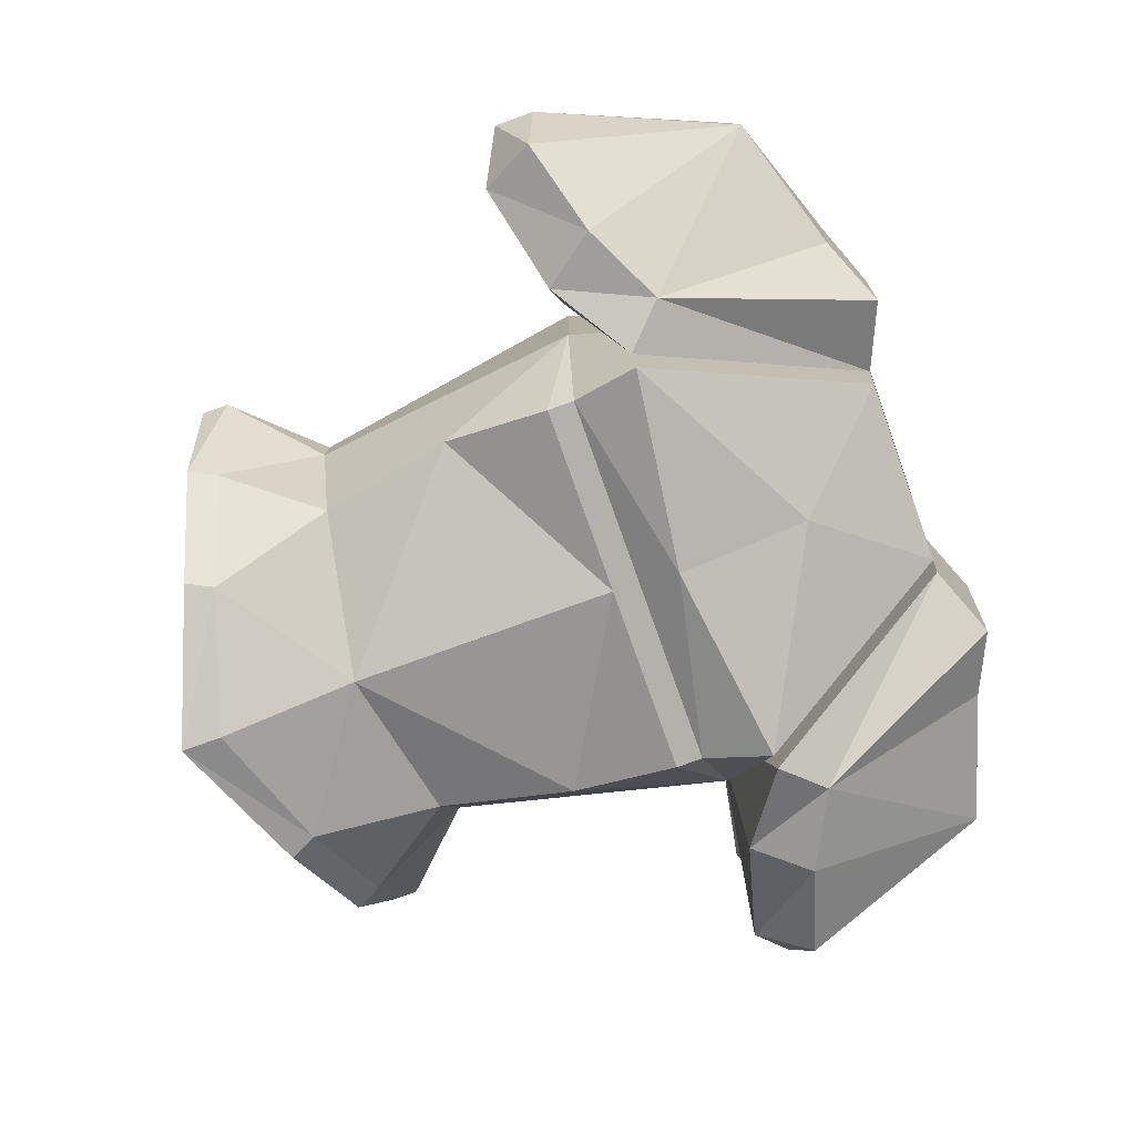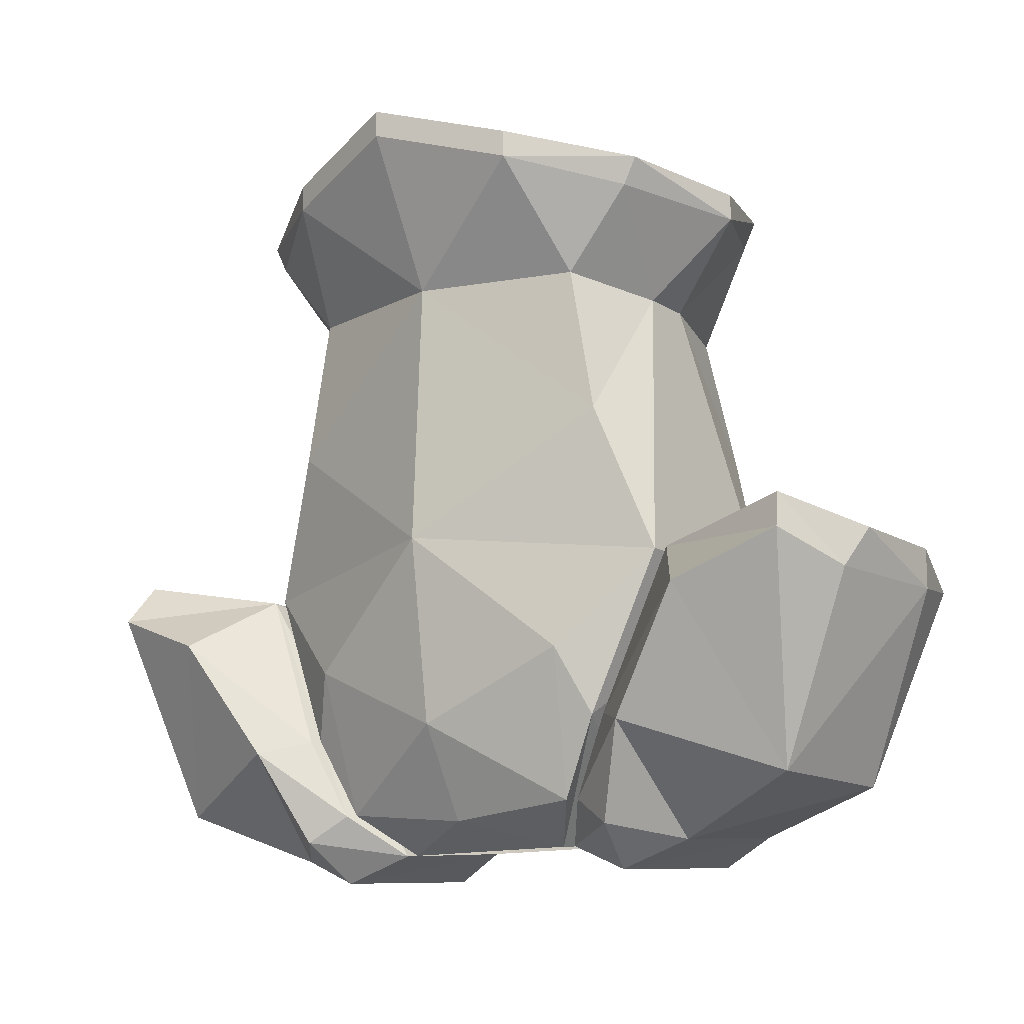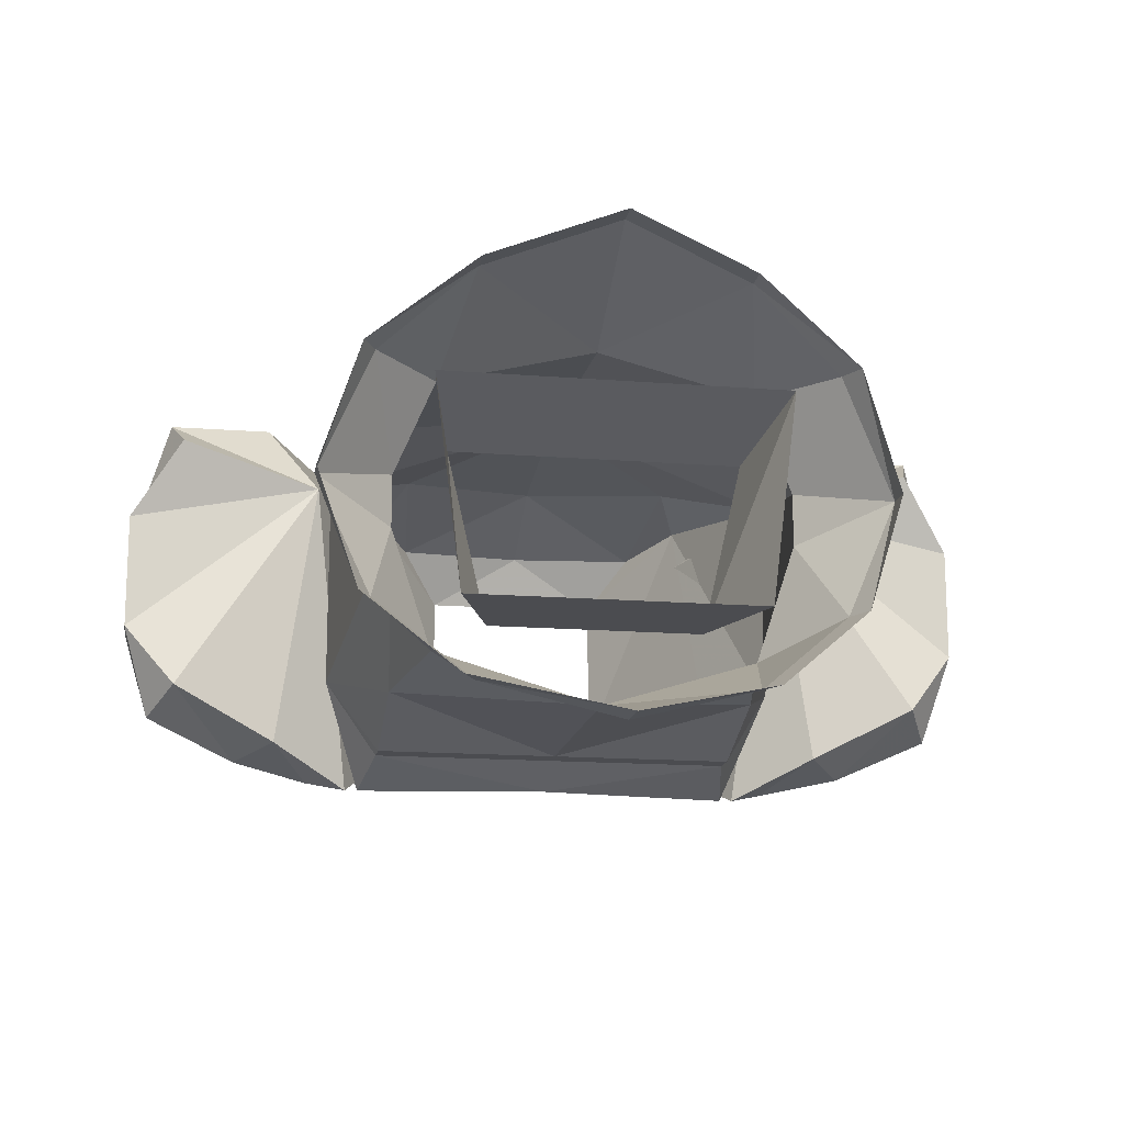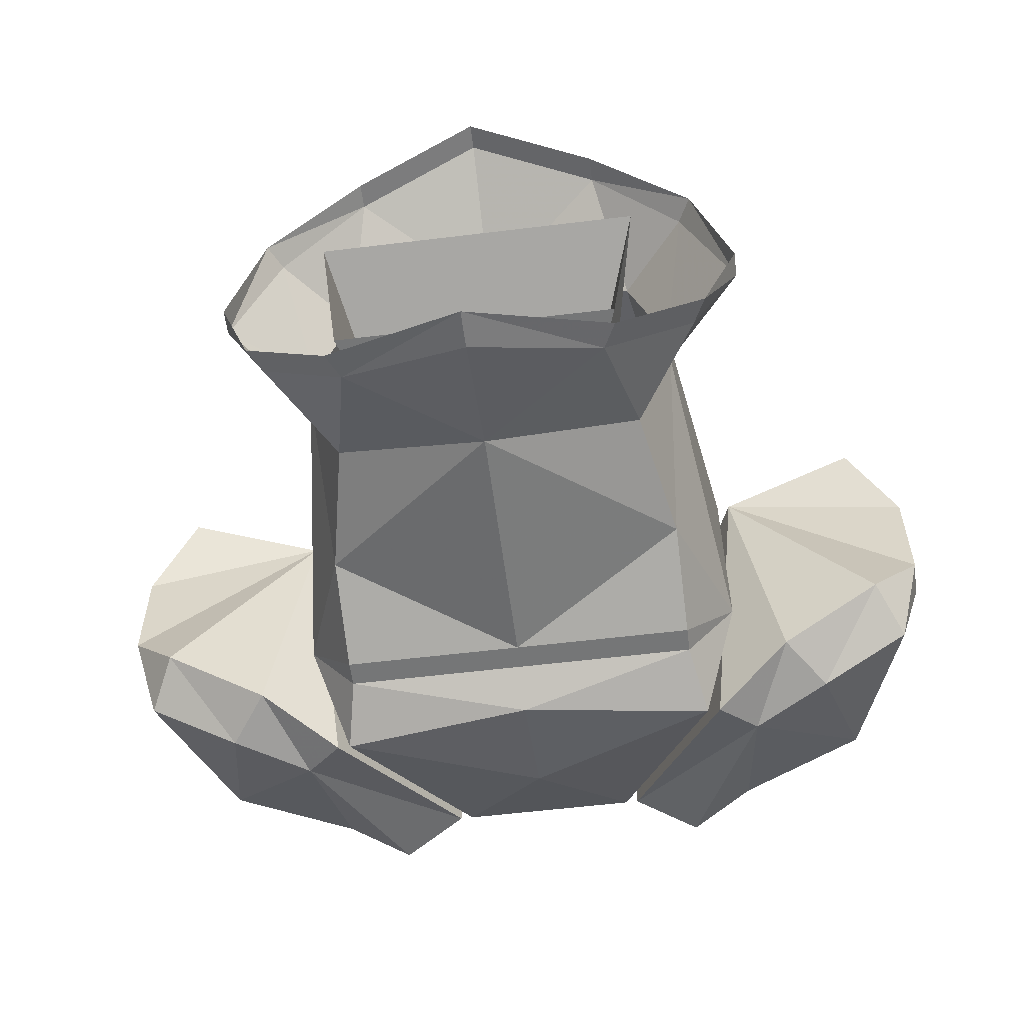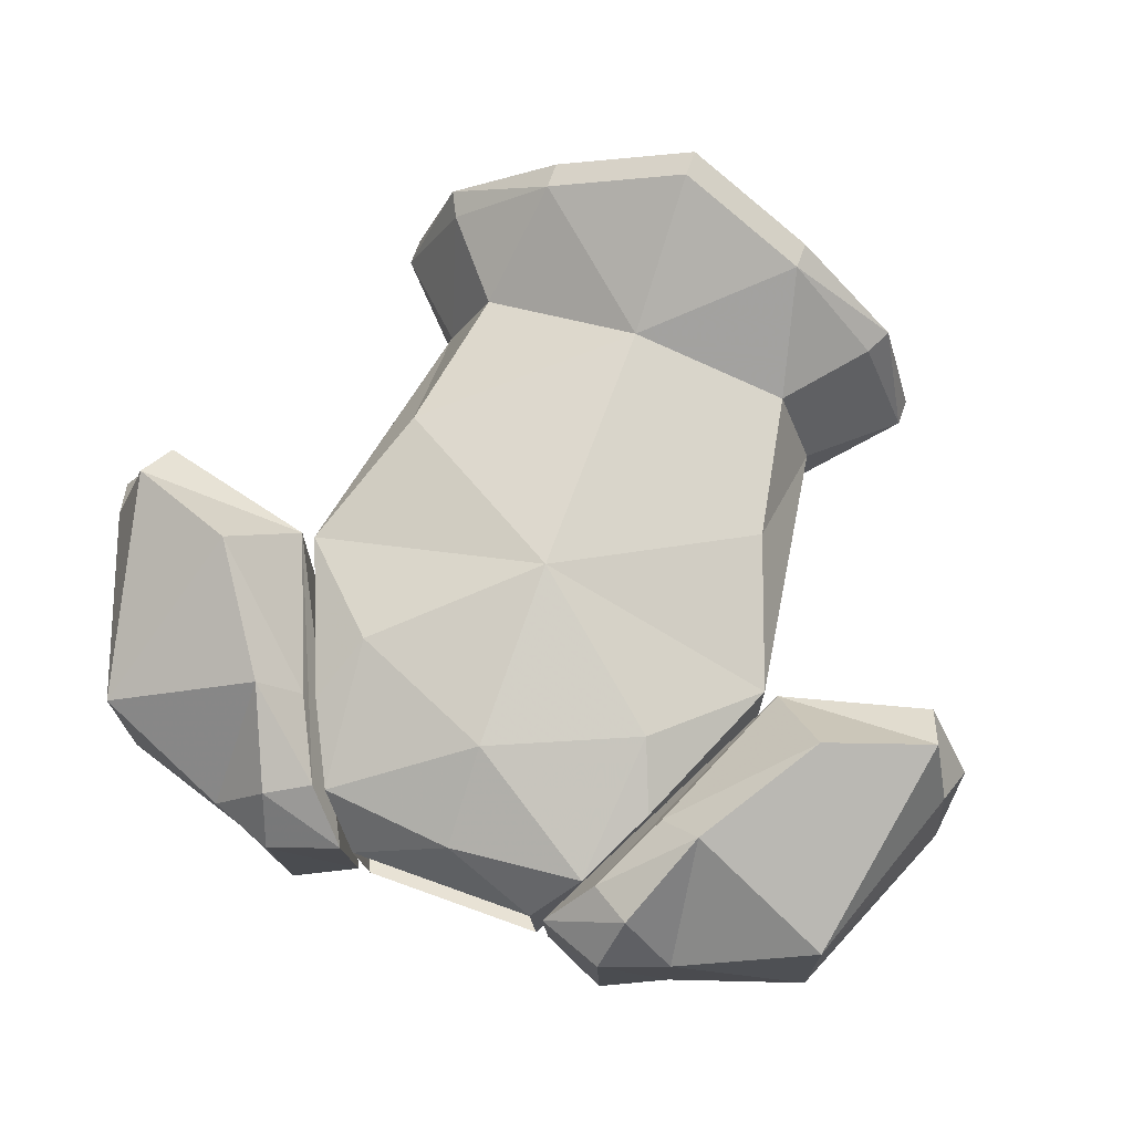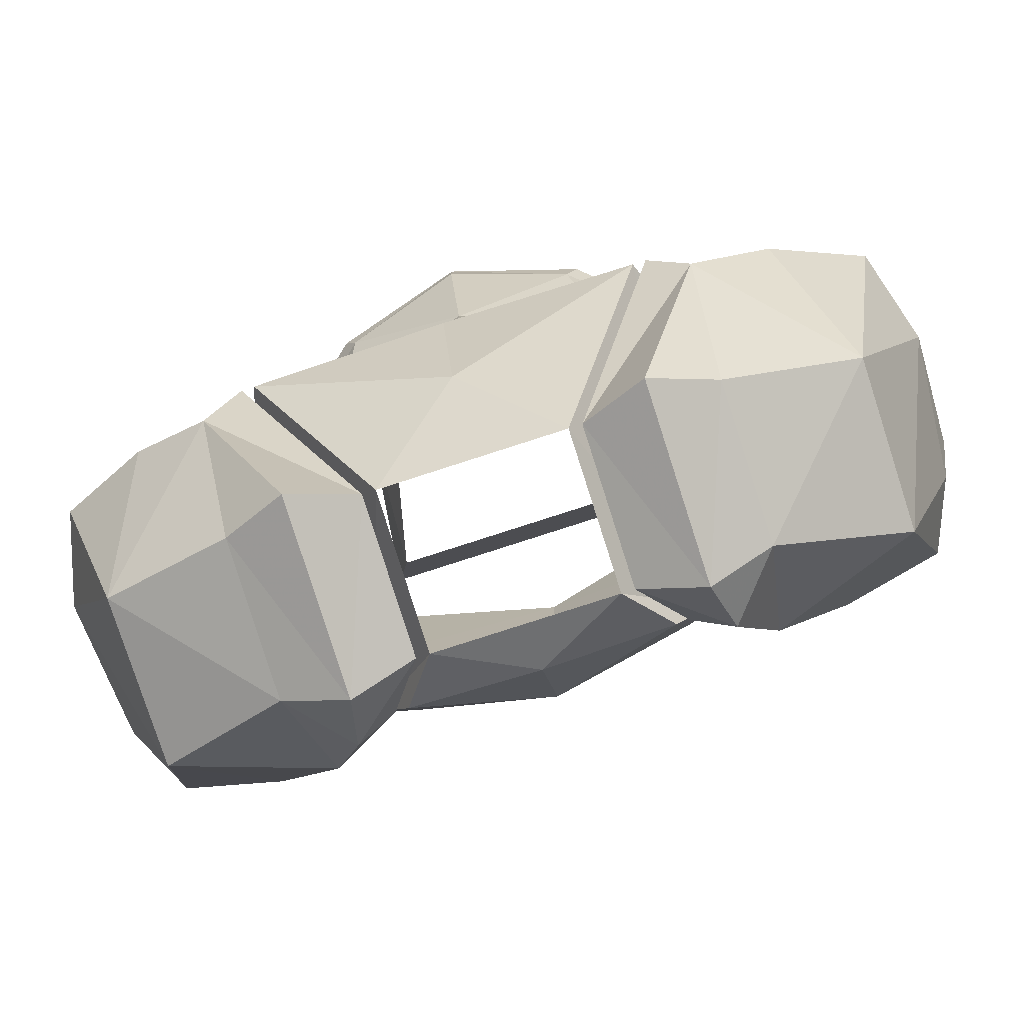
<metadata>
{"format":"obj","ext":"obj","renderer":"f3d","projection":"perspective","resolution":1024,"background":"white","views":[{"elev":-78.9,"azim":-70.3,"up":"+Z"},{"elev":-13.2,"azim":35.8,"up":"+Y"},{"elev":-15.2,"azim":170.3,"up":"+Z"},{"elev":-56.7,"azim":-172.7,"up":"+Z"},{"elev":71.2,"azim":19.8,"up":"+Z"},{"elev":-79.6,"azim":-162.1,"up":"+Y"}]}
</metadata>
<code>
v 0.1484 -1.125 0.0625
v 0.2344 -1.109 0.08594
v 0.2656 -1.125 0.03906
v 0.2656 -1.125 -0.03125
v 0.2344 -1.109 -0.07031
v 0.1719 -1.125 -0.1016
v 0.125 -1.156 -0.125
v 0.0625 -1.281 -0.0625
v 0.0625 -1.289 0.03125
v 0.08594 -1.266 0.0625
v 0.1094 -1.219 0.07031
v 0.1797 -1.156 0.1094
v 0.2422 -1.133 0.1016
v 0.2578 -1.148 0.05469
v 0.2656 -1.148 -0.03125
v 0.25 -1.141 -0.08594
v 0.1953 -1.156 -0.1094
v 0.1484 -1.18 -0.1172
v 0.1016 -1.297 -0.07812
v 0.1016 -1.305 0.03906
v 0.1094 -1.281 0.07031
v 0.1328 -1.227 0.09375
v 0.2188 -1.258 0.05469
v 0.2188 -1.258 -0.04688
v 0.1406 -1.281 -0.0625
v 0.1406 -1.289 0.03125
v 0.08594 -0.9609 0.03906
v 0.0625 -0.9609 -0.0625
v 0.08594 -0.8906 -0.0625
v 0.1016 -0.8906 0.0625
v -0.08594 -0.9609 0.03906
v -0.1016 -0.8906 0.0625
v -0.0625 -0.9609 -0.0625
v -0.08594 -0.8906 -0.0625
v -0.1484 -1.18 -0.1172
v -0.125 -1.156 -0.125
v -0.0625 -1.281 -0.0625
v -0.1016 -1.297 -0.07812
v -0.1406 -1.281 -0.0625
v -0.2188 -1.258 -0.04688
v -0.1953 -1.156 -0.1094
v -0.1719 -1.125 -0.1016
v -0.1484 -1.125 0.0625
v -0.0625 -1.289 0.03125
v -0.1016 -1.305 0.03906
v -0.1406 -1.289 0.03125
v -0.2188 -1.258 0.05469
v -0.2656 -1.148 -0.03125
v -0.25 -1.141 -0.08594
v -0.2344 -1.109 -0.07031
v -0.2656 -1.125 -0.03125
v -0.2656 -1.125 0.03906
v -0.2344 -1.109 0.08594
v -0.2422 -1.133 0.1016
v -0.1797 -1.156 0.1094
v -0.1094 -1.219 0.07031
v -0.08594 -1.266 0.0625
v -0.1094 -1.281 0.07031
v -0.1328 -1.227 0.09375
v -0.2578 -1.148 0.05469
v 0.1406 -1.125 -0.0625
v 0.1406 -1.125 0.0625
v 0.1016 -1.219 0.07031
v 0.1172 -1.156 -0.125
v 0.1094 -1.117 -0.1094
v 0.1094 -1.102 -0.1094
v 0.1094 -1.039 -0.08594
v 0.1172 -0.9609 -0.007812
v 0.1172 -0.9609 0.02344
v 0.1094 -1.039 0.07812
v 0 -1.109 0.1094
v 0.08594 -1.18 0.08594
v 0.07812 -1.266 0.0625
v 0.05469 -1.289 0.03125
v 0.05469 -1.281 -0.0625
v 0 -1.219 -0.1016
v 0 -1.141 -0.125
v 0 -1.117 -0.1094
v 0 -1.102 -0.1094
v 0 -1.047 -0.1094
v 0 -0.9453 -0.1094
v 0.09375 -0.9609 -0.07812
v 0.1328 -0.9062 -0.0625
v 0.1641 -0.9141 0.007812
v 0.1328 -0.9062 0.07812
v 0.09375 -0.9531 0.07812
v 0 -0.9531 0.1016
v -0.1094 -1.039 0.07812
v -0.1406 -1.125 0.0625
v -0.08594 -1.18 0.08594
v 0 -1.219 0.09375
v 0 -1.273 0.0625
v -0.05469 -1.289 0.03125
v -0.07812 -1.266 0.0625
v -0.1016 -1.219 0.07031
v -0.05469 -1.281 -0.0625
v -0.1172 -1.156 -0.125
v -0.1406 -1.125 -0.0625
v -0.1094 -1.117 -0.1094
v -0.1094 -1.102 -0.1094
v -0.1094 -1.039 -0.08594
v -0.09375 -0.9609 -0.07812
v -0.07812 -0.8906 -0.1094
v 0 -0.8672 -0.1328
v 0.07812 -0.8906 -0.1094
v 0.08594 -0.875 -0.1094
v 0.1406 -0.8906 -0.0625
v 0.1641 -0.8984 0.007812
v 0.1406 -0.8906 0.07812
v 0.07812 -0.8906 0.125
v 0 -0.8672 0.1484
v -0.07812 -0.8906 0.125
v -0.09375 -0.9531 0.07812
v -0.1172 -0.9609 0.02344
v -0.1172 -0.9609 -0.007812
v -0.1641 -0.9141 0.007812
v -0.1328 -0.9062 -0.0625
v -0.1328 -0.9062 0.07812
v -0.1406 -0.8906 0.07812
v -0.1641 -0.8984 0.007812
v -0.1406 -0.8906 -0.0625
v -0.08594 -0.875 -0.1094
v 0.07812 -0.875 0.125
v 0 -0.8516 0.1484
v -0.07812 -0.875 0.125
v 0 -0.8438 -0.1328
f 1 2 3
f 1 3 4
f 1 4 5
f 1 5 6
f 1 6 7
f 1 7 8
f 1 8 9
f 1 9 10
f 1 10 11
f 36 42 43
f 36 43 37
f 37 43 44
f 42 50 43
f 43 50 51
f 43 51 52
f 43 52 53
f 43 56 57
f 43 57 44
f 1 11 12
f 1 12 13
f 1 13 2
f 2 13 14
f 2 14 3
f 3 14 15
f 3 15 4
f 4 15 16
f 4 16 5
f 5 16 17
f 5 17 6
f 6 17 18
f 6 18 7
f 7 18 8
f 8 18 19
f 8 19 20
f 8 20 9
f 9 20 21
f 9 21 10
f 10 21 22
f 10 22 11
f 11 22 12
f 35 36 37
f 35 37 38
f 35 41 42
f 35 42 36
f 37 44 45
f 37 45 38
f 41 49 50
f 41 50 42
f 43 53 54
f 43 54 55
f 43 55 56
f 44 57 58
f 44 58 45
f 48 60 52
f 48 52 51
f 48 51 49
f 49 51 50
f 59 58 57
f 59 57 56
f 59 56 55
f 53 52 60
f 53 60 54
f 83 105 106
f 83 106 107
f 83 107 84
f 84 107 108
f 84 108 109
f 84 109 85
f 85 109 110
f 118 112 119
f 118 119 116
f 116 119 120
f 116 120 121
f 116 121 117
f 117 121 122
f 117 122 103
f 110 123 124
f 110 124 111
f 111 124 112
f 112 124 125
f 112 125 119
f 110 109 123
f 105 104 126
f 105 126 106
f 126 104 103
f 126 103 122
f 12 22 23
f 12 23 13
f 13 23 14
f 14 23 15
f 15 23 24
f 15 24 16
f 16 24 17
f 17 24 18
f 18 24 25
f 18 25 19
f 19 25 20
f 20 25 26
f 20 26 21
f 21 26 22
f 22 26 23
f 23 26 24
f 24 26 25
f 35 38 39
f 35 39 40
f 35 40 41
f 38 45 39
f 39 45 46
f 39 46 40
f 40 46 47
f 40 47 48
f 40 48 49
f 40 49 41
f 45 58 46
f 46 58 59
f 46 59 47
f 47 59 55
f 47 55 54
f 47 54 60
f 47 60 48
f 68 82 83
f 68 83 84
f 68 84 69
f 69 84 85
f 69 85 86
f 81 102 103
f 81 103 104
f 81 104 105
f 81 105 82
f 82 105 83
f 85 110 86
f 86 110 87
f 87 110 111
f 87 111 112
f 87 112 113
f 115 116 117
f 115 117 102
f 118 116 114
f 118 114 113
f 118 113 112
f 117 103 102
f 116 115 114
f 27 28 29
f 27 29 30
f 27 30 31
f 31 30 32
f 31 32 33
f 33 32 34
f 33 34 28
f 28 34 29
f 61 62 63
f 61 63 64
f 61 64 65
f 61 65 66
f 61 66 67
f 61 67 68
f 61 68 62
f 62 68 69
f 62 69 70
f 62 70 71
f 62 71 72
f 62 72 63
f 63 72 73
f 63 73 74
f 63 74 75
f 63 75 64
f 64 75 76
f 64 76 77
f 64 77 65
f 65 77 78
f 65 78 79
f 65 79 66
f 66 79 67
f 67 79 80
f 67 80 81
f 67 81 82
f 67 82 68
f 69 86 70
f 70 86 87
f 70 87 71
f 71 87 88
f 71 88 89
f 71 89 90
f 71 90 91
f 71 91 72
f 72 91 73
f 73 91 92
f 73 92 74
f 74 92 93
f 93 92 94
f 93 94 95
f 93 95 96
f 96 95 97
f 96 97 76
f 96 76 75
f 95 89 98
f 95 98 97
f 97 98 99
f 97 99 77
f 97 77 76
f 99 78 77
f 78 99 79
f 79 99 100
f 79 100 101
f 79 101 80
f 80 101 81
f 81 101 102
f 87 113 88
f 88 113 114
f 88 114 89
f 89 114 98
f 98 114 115
f 98 115 101
f 98 101 100
f 98 100 99
f 94 92 91
f 94 91 90
f 94 90 95
f 95 90 89
f 115 102 101

</code>
